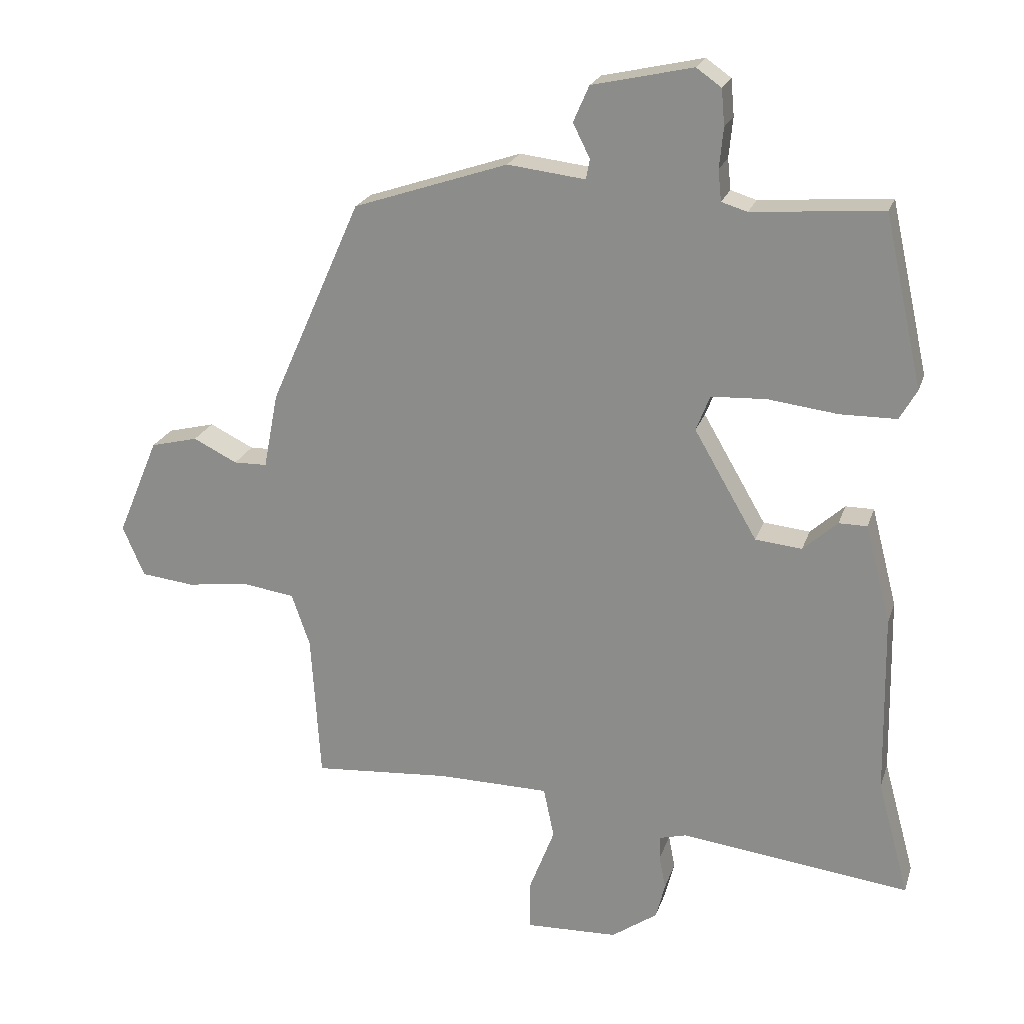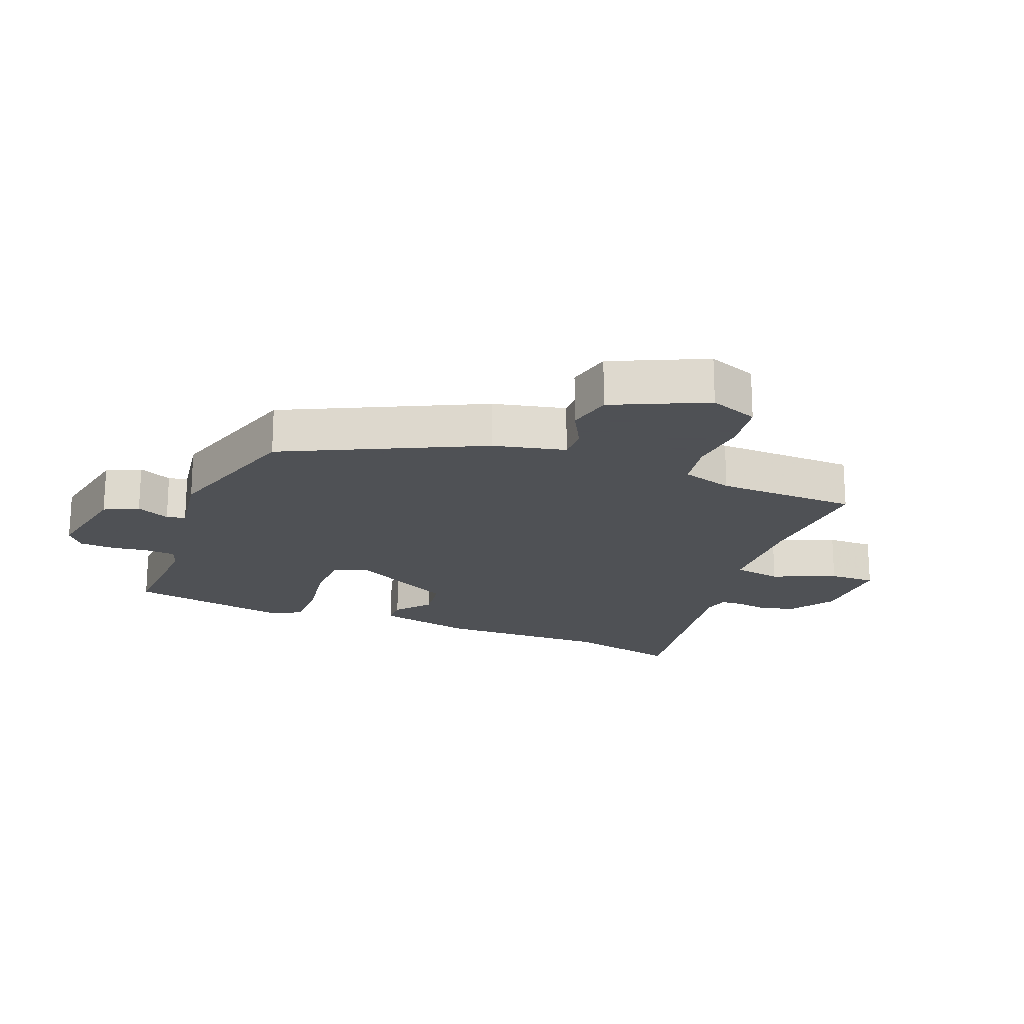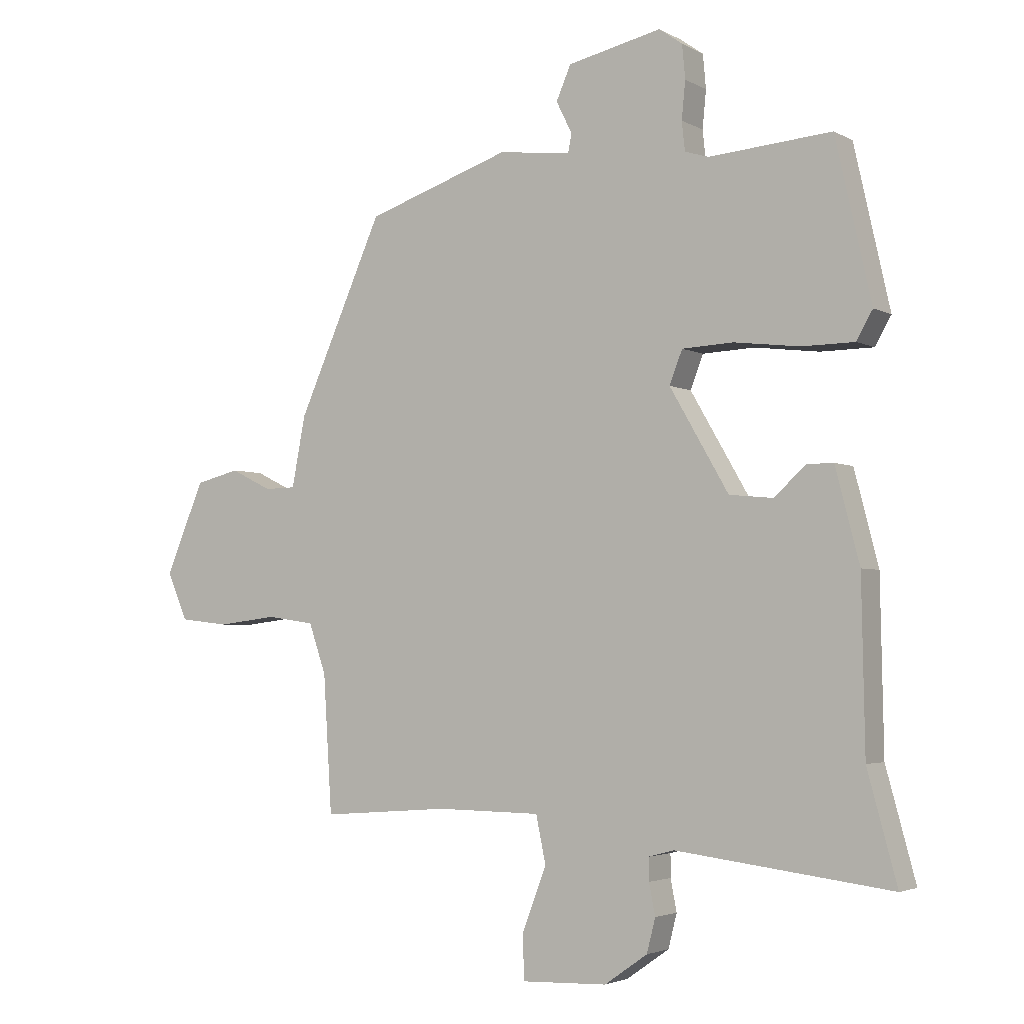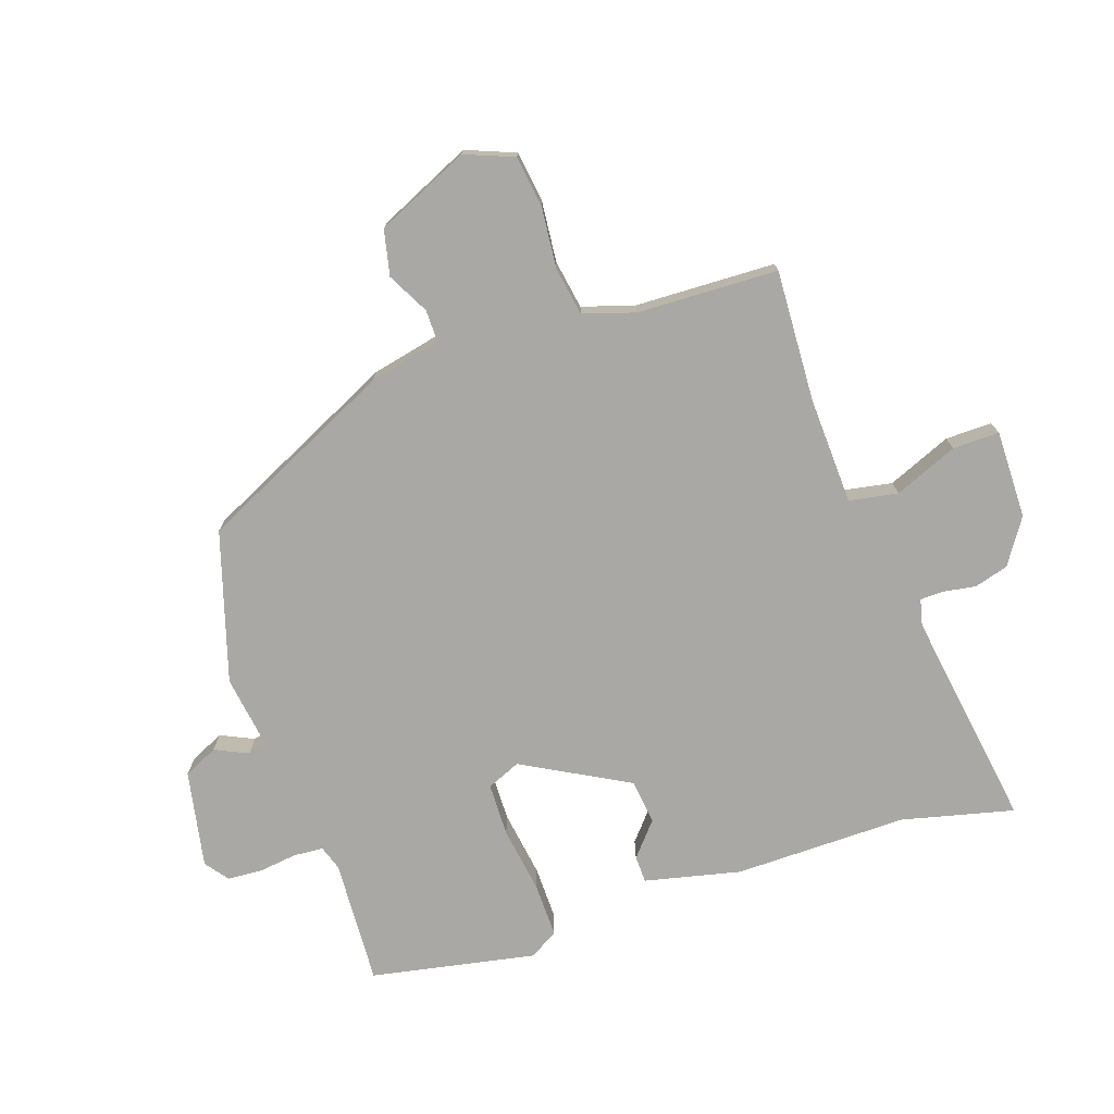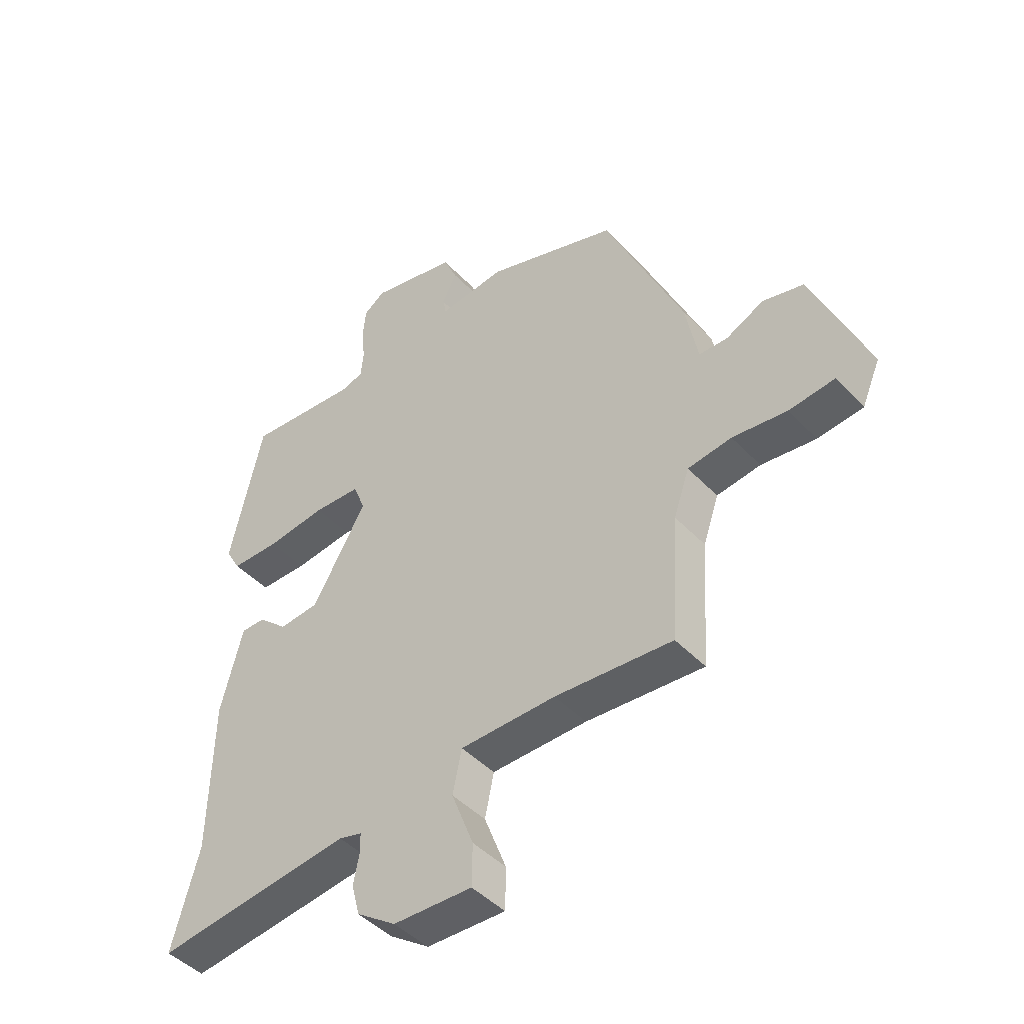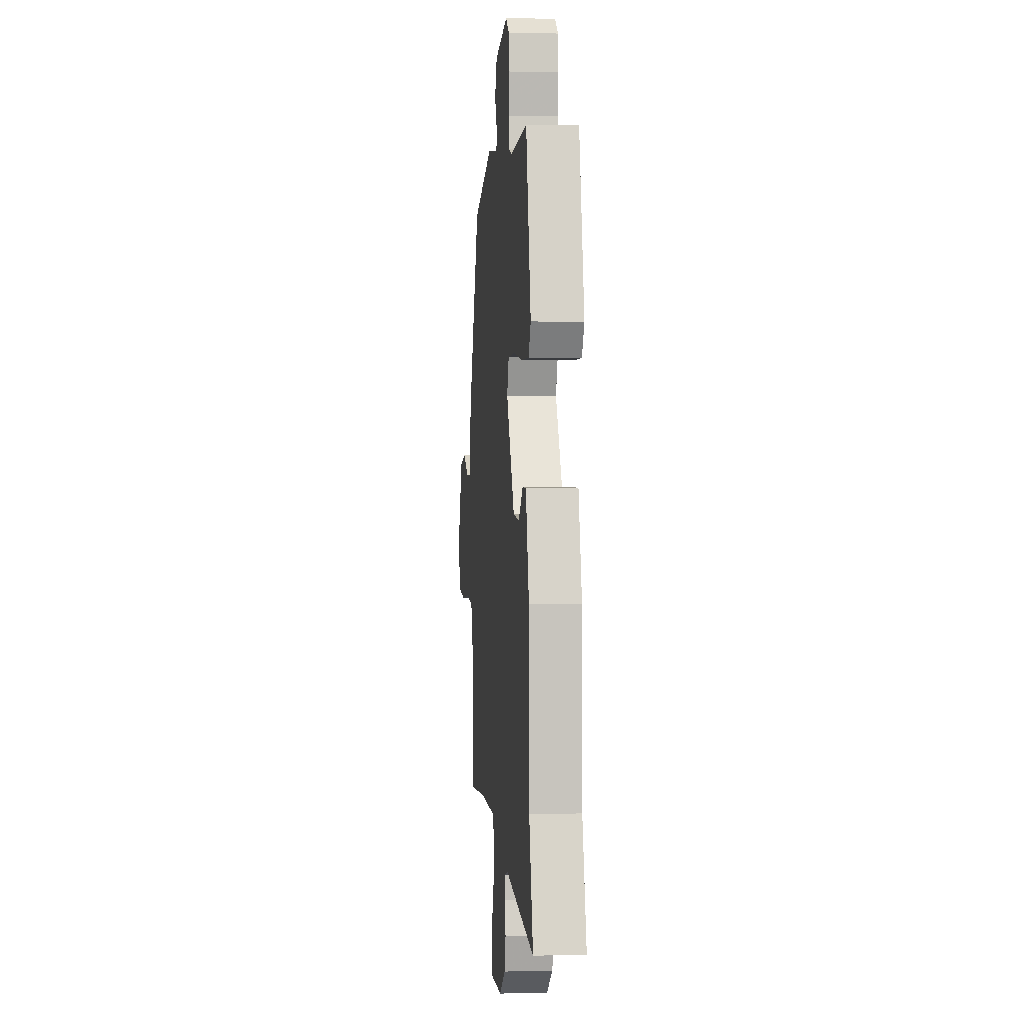
<metadata>
{"format":"obj","ext":"obj","renderer":"f3d","projection":"perspective","resolution":1024,"background":"white","views":[{"elev":21.9,"azim":-164.1,"up":"+Z"},{"elev":-19.5,"azim":70.4,"up":"+Y"},{"elev":-3.3,"azim":-149.3,"up":"+Z"},{"elev":-74.9,"azim":110.3,"up":"+Y"},{"elev":-45.2,"azim":40.1,"up":"+Z"},{"elev":2.1,"azim":-95.5,"up":"+Z"}]}
</metadata>
<code>
v 0.438 0.07 -0.513
v 0.229 0.07 -0.497
v 0.059 0.07 -0.499
v 0.043 0.07 -0.576
v 0.082 0.07 -0.678
v 0.081 0.07 -0.752
v -0.059 0.07 -0.747
v -0.129 0.07 -0.698
v -0.143 0.07 -0.643
v -0.133 0.07 -0.592
v -0.133 0.07 -0.555
v -0.174 0.07 -0.544
v -0.524 0.07 -0.587
v -0.476 0.07 -0.411
v -0.471 0.07 -0.136
v -0.432 0.07 0.015
v -0.389 0.07 0.015
v -0.337 0.07 -0.032
v -0.266 0.07 -0.025
v -0.17 0.07 0.14
v -0.191 0.07 0.194
v -0.275 0.07 0.198
v -0.381 0.07 0.185
v -0.467 0.07 0.186
v -0.493 0.07 0.232
v -0.435 0.07 0.492
v -0.236 0.07 0.476
v -0.197 0.07 0.488
v -0.192 0.07 0.535
v -0.198 0.07 0.596
v -0.193 0.07 0.651
v -0.155 0.07 0.678
v -0.002 0.07 0.644
v 0.022 0.07 0.589
v -0.004 0.07 0.537
v 0.002 0.07 0.507
v 0.12 0.07 0.521
v 0.355 0.07 0.442
v 0.494 0.07 0.128
v 0.516 0.07 0.013
v 0.567 0.07 0.012
v 0.634 0.07 0.045
v 0.706 0.07 0.027
v 0.769 0.07 -0.123
v 0.736 0.07 -0.2
v 0.655 0.07 -0.209
v 0.558 0.07 -0.197
v 0.48 0.07 -0.208
v 0.452 0.07 -0.289
v 0.438 0 -0.513
v 0.229 0 -0.497
v 0.059 0 -0.499
v 0.043 0 -0.576
v 0.082 0 -0.678
v 0.081 0 -0.752
v -0.059 0 -0.747
v -0.129 0 -0.698
v -0.143 0 -0.643
v -0.133 0 -0.592
v -0.133 0 -0.555
v -0.174 0 -0.544
v -0.524 0 -0.587
v -0.476 0 -0.411
v -0.471 0 -0.136
v -0.432 0 0.015
v -0.389 0 0.015
v -0.337 0 -0.032
v -0.266 0 -0.025
v -0.17 0 0.14
v -0.191 0 0.194
v -0.275 0 0.198
v -0.381 0 0.185
v -0.467 0 0.186
v -0.493 0 0.232
v -0.435 0 0.492
v -0.236 0 0.476
v -0.197 0 0.488
v -0.192 0 0.535
v -0.198 0 0.596
v -0.193 0 0.651
v -0.155 0 0.678
v -0.002 0 0.644
v 0.022 0 0.589
v -0.004 0 0.537
v 0.002 0 0.507
v 0.12 0 0.521
v 0.355 0 0.442
v 0.494 0 0.128
v 0.516 0 0.013
v 0.567 0 0.012
v 0.634 0 0.045
v 0.706 0 0.027
v 0.769 0 -0.123
v 0.736 0 -0.2
v 0.655 0 -0.209
v 0.558 0 -0.197
v 0.48 0 -0.208
v 0.452 0 -0.289
f 45 46 47
f 44 45 47
f 43 44 47
f 42 43 47
f 41 42 47
f 40 41 47 48
f 40 48 49
f 39 40 49
f 38 39 49
f 37 38 49
f 36 37 49
f 33 34 35
f 32 33 35
f 31 32 35
f 30 31 35
f 29 30 35
f 28 29 35 36
f 49 1 2
f 36 49 2
f 28 36 2
f 27 28 2
f 25 26 27
f 24 25 27
f 23 24 27
f 22 23 27
f 16 17 18
f 15 16 18
f 14 15 18
f 14 18 19
f 13 14 19
f 12 13 19
f 11 12 19 20
f 8 9 10
f 7 8 10
f 6 7 10
f 5 6 10
f 4 5 10
f 3 4 10 11
f 27 2 3
f 21 22 27
f 20 21 27
f 20 27 3
f 3 11 20
f 96 95 94
f 96 94 93
f 96 93 92
f 96 92 91
f 96 91 90
f 97 96 90 89
f 98 97 89
f 98 89 88
f 98 88 87
f 98 87 86
f 98 86 85
f 84 83 82
f 84 82 81
f 84 81 80
f 84 80 79
f 84 79 78
f 85 84 78 77
f 51 50 98
f 51 98 85
f 51 85 77
f 51 77 76
f 76 75 74
f 76 74 73
f 76 73 72
f 76 72 71
f 67 66 65
f 67 65 64
f 67 64 63
f 68 67 63
f 68 63 62
f 68 62 61
f 69 68 61 60
f 59 58 57
f 59 57 56
f 59 56 55
f 59 55 54
f 59 54 53
f 60 59 53 52
f 52 51 76
f 76 71 70
f 76 70 69
f 52 76 69
f 69 60 52
f 1 50 51 2
f 2 51 52 3
f 3 52 53 4
f 4 53 54 5
f 5 54 55 6
f 6 55 56 7
f 7 56 57 8
f 8 57 58 9
f 9 58 59 10
f 10 59 60 11
f 11 60 61 12
f 12 61 62 13
f 13 62 63 14
f 14 63 64 15
f 15 64 65 16
f 16 65 66 17
f 17 66 67 18
f 18 67 68 19
f 19 68 69 20
f 20 69 70 21
f 21 70 71 22
f 22 71 72 23
f 23 72 73 24
f 24 73 74 25
f 25 74 75 26
f 26 75 76 27
f 27 76 77 28
f 28 77 78 29
f 29 78 79 30
f 30 79 80 31
f 31 80 81 32
f 32 81 82 33
f 33 82 83 34
f 34 83 84 35
f 35 84 85 36
f 36 85 86 37
f 37 86 87 38
f 38 87 88 39
f 39 88 89 40
f 40 89 90 41
f 41 90 91 42
f 42 91 92 43
f 43 92 93 44
f 44 93 94 45
f 45 94 95 46
f 46 95 96 47
f 47 96 97 48
f 48 97 98 49
f 49 98 50 1

</code>
